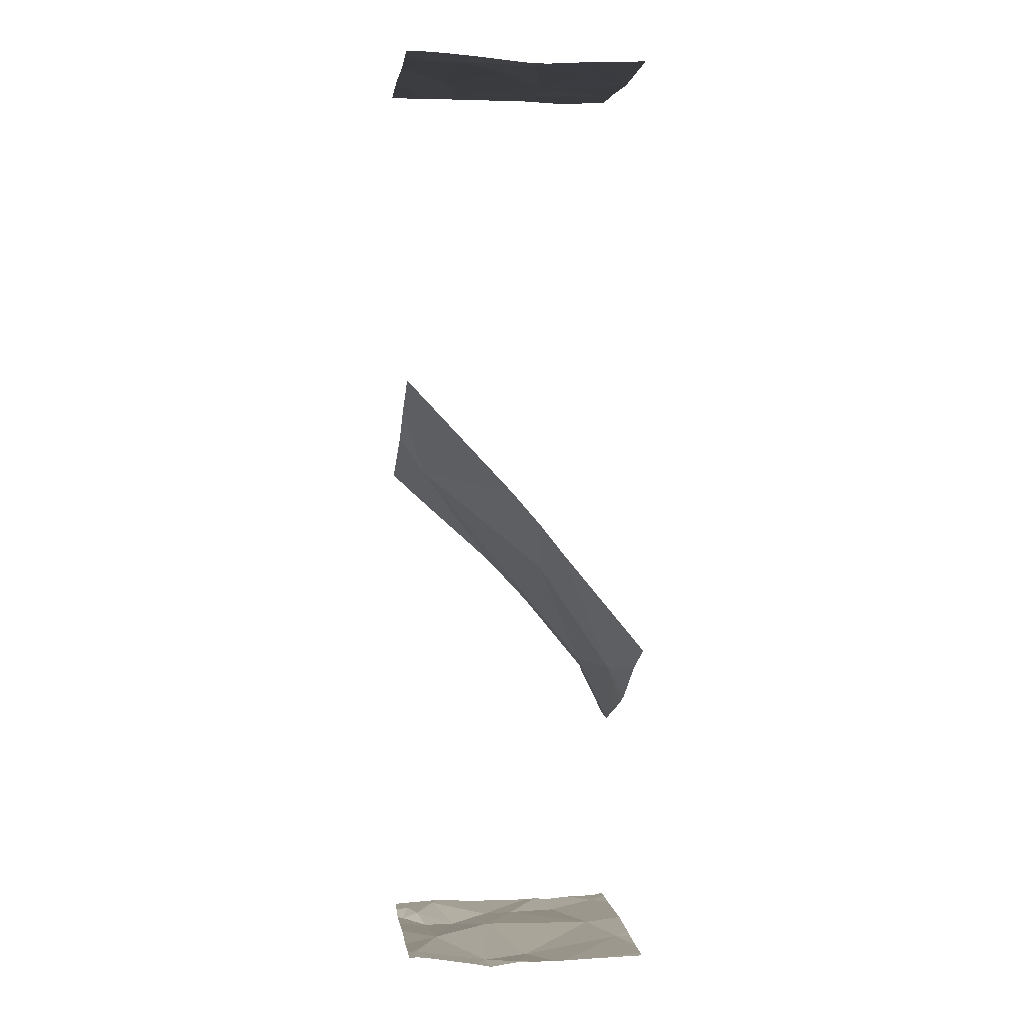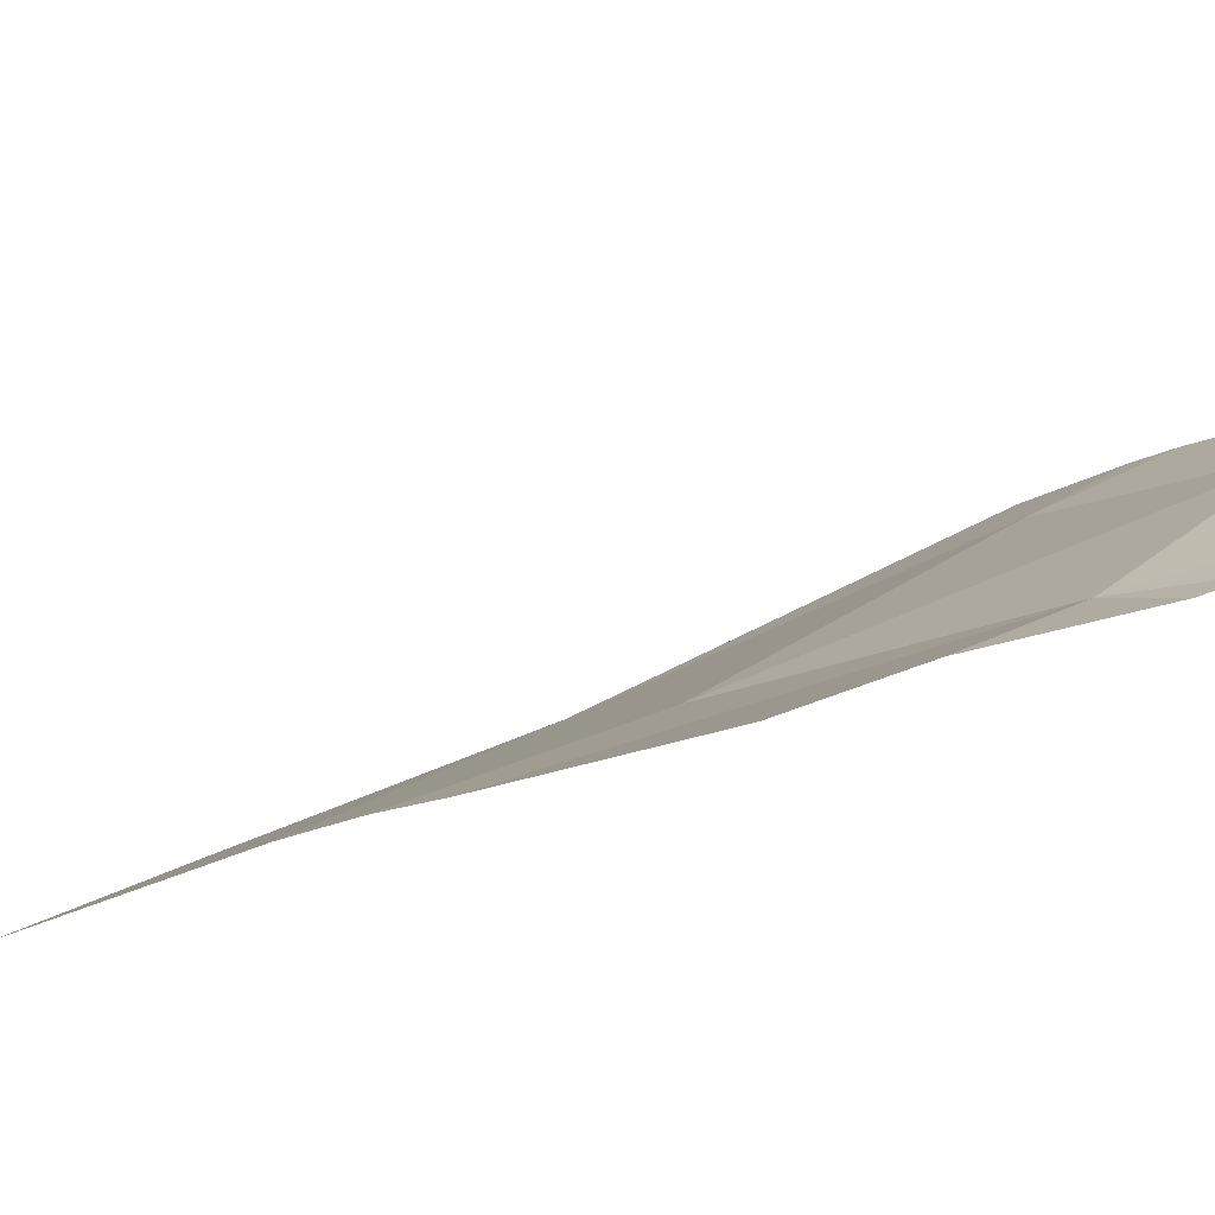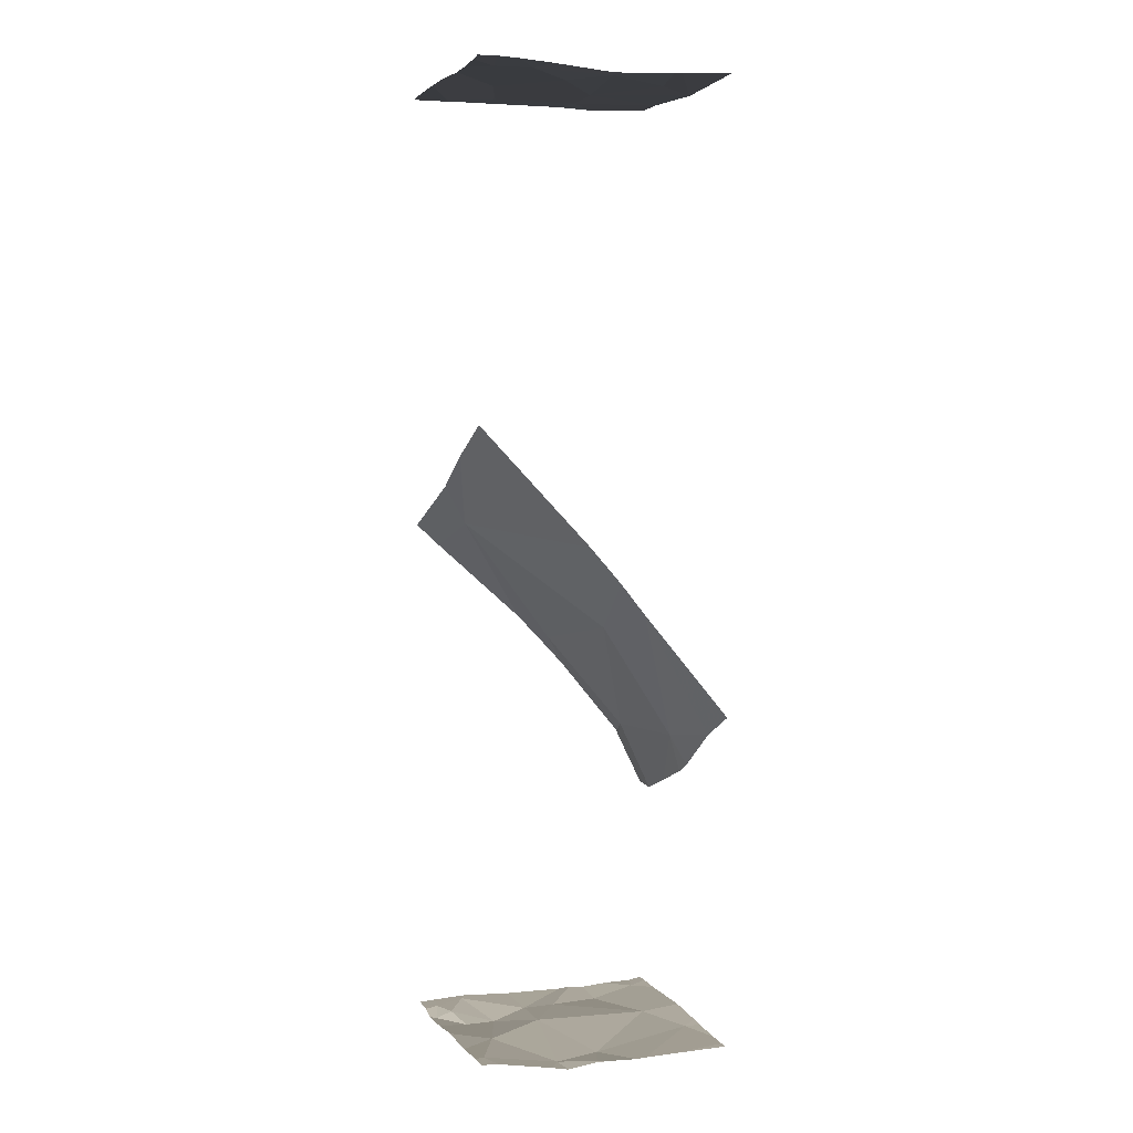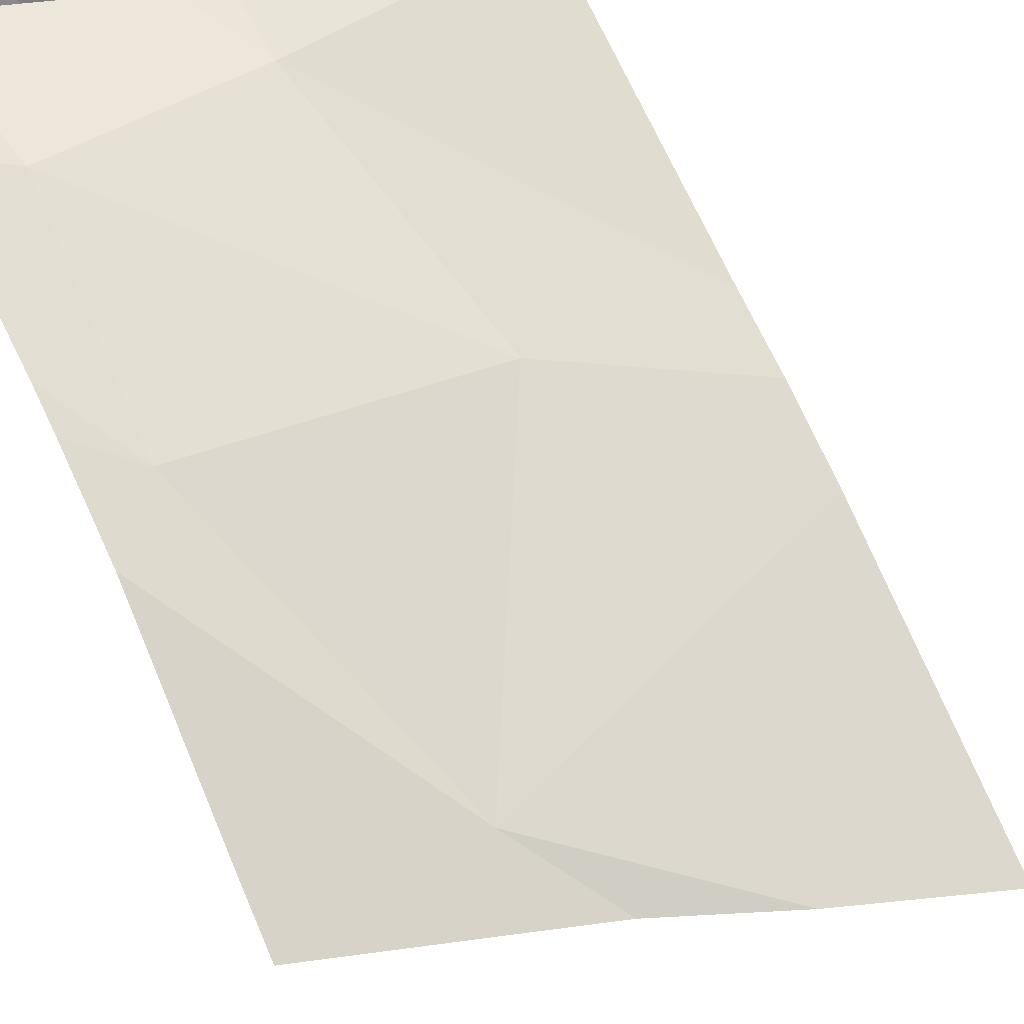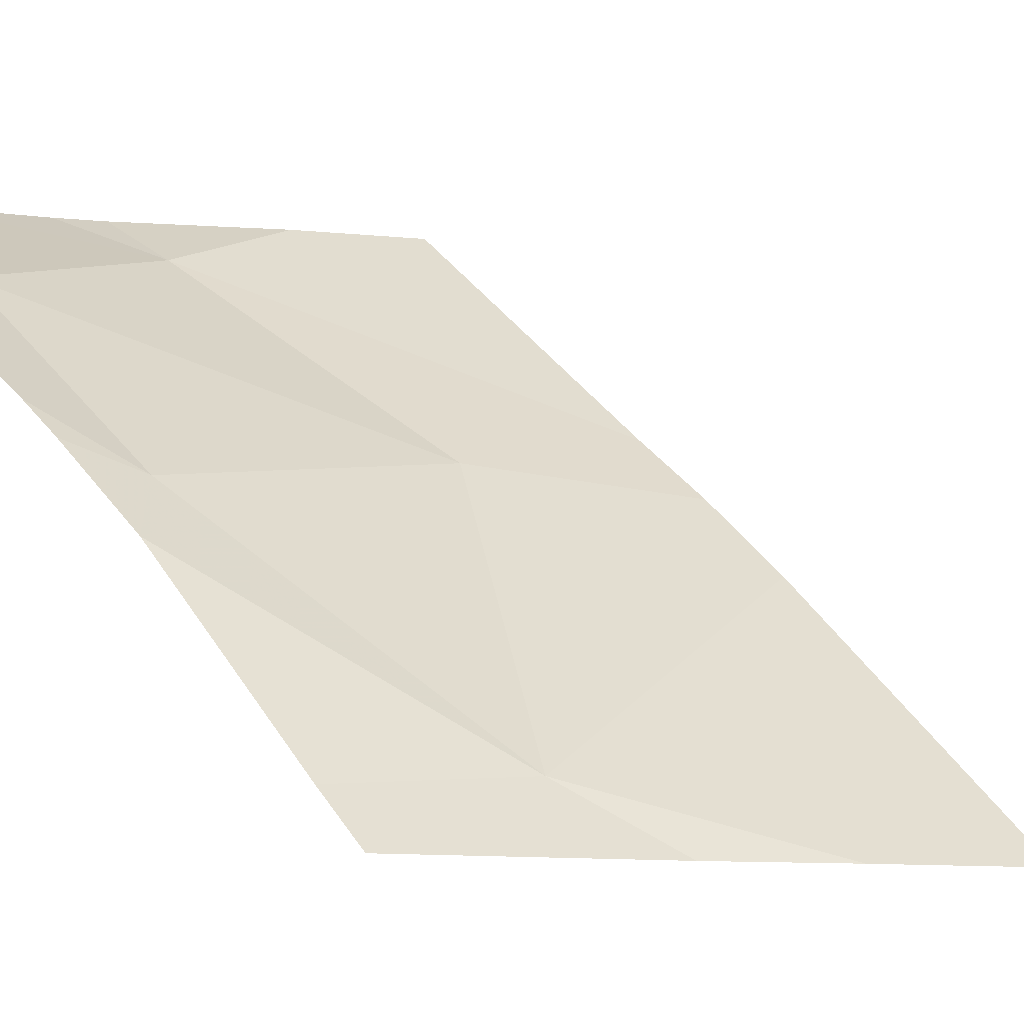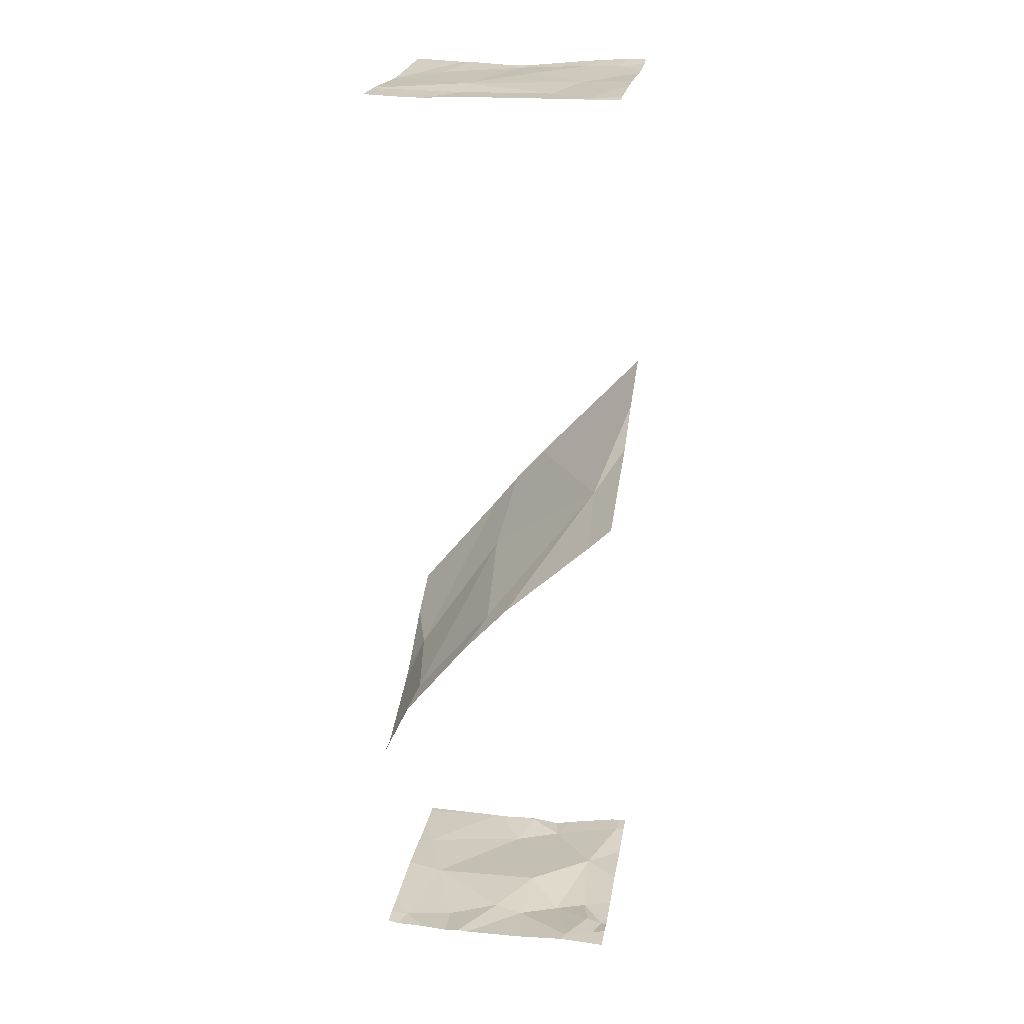
<metadata>
{"format":"obj","ext":"obj","renderer":"f3d","projection":"perspective","resolution":1024,"background":"white","views":[{"elev":3.4,"azim":82.9,"up":"+Z"},{"elev":41.9,"azim":126.3,"up":"+Y"},{"elev":4.9,"azim":72.3,"up":"+Z"},{"elev":27.8,"azim":-34.2,"up":"+Y"},{"elev":-5.7,"azim":-51.8,"up":"+Y"},{"elev":21.9,"azim":-80.5,"up":"+Z"}]}
</metadata>
<code>
v -94.07 265.3 486.9
v -94.19 266.2 484.4
v -94.43 265.3 485.3
v -93.94 265.3 486.9
v -93.82 265.3 486.9
v -94.05 266.2 483.3
v -94.18 266.2 486.9
v -94.31 265.3 486.9
v -94.38 265.4 485.2
v -93.85 265.3 483.3
v -94.27 266.2 483.3
v -94.11 265.4 483.3
v -93.86 265.6 483.2
v -94.12 266.2 486.9
v -94.61 266.2 484.1
v -94.44 266.2 484.2
v -94.08 265.9 484.8
v -94.4 265.3 483.2
v -94.62 265.3 483.2
v -93.78 265.7 483.3
v -94.29 265.7 483.3
v -93.93 265.8 483.2
v -94.29 266.1 483.3
v -94.13 265.3 486.9
v -93.77 265.3 485.6
v -94.52 265.3 483.2
v -94.42 265.4 483.2
v -94.18 266.2 486.9
v -94.28 265.5 486.9
v -93.87 265.5 486.9
v -94.07 265.3 486.9
v -93.89 265.4 486.9
v -93.8 265.8 486.9
v -94.26 265.3 485.4
v -94.18 266.2 486.9
v -94.23 265.3 483.3
v -93.85 265.3 483.3
v -94.41 265.9 486.9
v -94.04 266.1 486.9
v -93.8 265.3 483.3
v -94.02 265.3 483.3
v -94.06 265.7 486.9
v -94.45 265.5 483.2
v -94.59 266.1 484.4
v -94.61 265.8 484.7
v -94.64 266.2 483.3
v -93.77 265.7 483.3
v -94.63 266.2 483.3
v -94.53 265.7 483.2
v -93.77 265.5 483.3
v -93.77 265.7 485.2
v -94.58 266 483.2
v -93.77 265.8 483.3
v -94.55 266.2 483.3
v -93.77 266.2 483.3
v -94.51 265.8 483.2
v -93.89 266.2 483.3
v -94.54 265.3 483.2
v -94.64 265.3 483.2
v -94.68 265.4 483.3
v -93.77 265.3 483.3
v -94.71 265.4 486.9
v -94.54 265.4 483.2
v -94.55 265.9 486.9
v -94.54 265.6 486.9
v -94.09 266.2 483.3
v -94.03 266.2 483.3
v -93.77 265.8 485
v -93.77 265.9 484.9
v -93.77 265.3 483.3
v -94.72 266.1 483.2
v -94.72 266.2 483.3
v -94.72 265.7 484.8
v -94.72 265.8 484.7
v -94.72 266.1 484.3
v -94.72 265.4 485.1
v -94.72 265.9 484.6
v -94.26 266.2 484.2
v -94.72 265.3 483.2
v -94.72 265.9 483.2
v -94.72 265.9 483.2
v -94.72 265.6 483.2
v -94.72 265.4 483.3
v -94.72 265.5 483.3
v -94.72 266 483.2
v -94.72 266.1 484.3
v -94.72 265.4 486.9
v -94.72 265.4 486.9
v -94.66 266.2 483.3
v -94.72 265.4 486.9
v -94.19 266.2 484.3
v -94.72 265.9 486.9
v -94.72 265.4 486.9
v -94.72 265.4 486.9
v -94.72 266.1 486.9
v -94.72 266 486.9
v -93.77 266 483.3
v -93.77 265.8 486.9
v -93.77 265.8 486.9
v -93.77 265.6 483.2
v -93.77 265.7 483.3
v -93.77 265.9 483.3
v -93.77 265.9 483.3
v -93.77 265.4 486.9
v -93.77 265.4 486.9
v -93.96 266.2 484.4
v -94.18 266.2 486.9
v -93.77 265.6 486.9
v -93.77 266.2 486.9
v -93.77 266 486.9
v -93.77 266 486.9
v -94.55 265.3 483.2
v -94.67 265.3 486.9
v -94.35 265.3 486.9
v -94.43 265.3 486.9
v -94.04 265.3 485.5
v -94.71 265.3 485.2
v -94.69 265.3 483.2
v -94.72 265.3 483.2
v -93.77 265.3 483.3
v -94.72 265.3 485.2
v -94.67 265.3 486.9
v -93.84 265.3 483.3
v -94.72 265.3 486.9
v -93.86 265.3 486.9
v -93.77 265.3 486.9
v -94.57 266.2 486.9
v -94.56 266.2 486.9
v -94.59 266.2 486.9
v -94.19 266.2 486.9
v -94.24 266.2 486.9
v -94.2 266.2 486.9
v -94.71 266.2 483.3
v -93.8 266.2 483.3
v -94.65 266.2 484.1
v -94.72 266.2 484.1
v -94.72 266.2 483.3
v -93.77 266.2 484.5
v -94.72 266.2 486.9
v -94.06 266.2 484.3
v -93.77 266.2 486.9
v -93.77 266.2 486.9
f 17 2 69
f 130 35 107
f 129 95 127
f 23 6 66
f 116 9 25
f 37 12 41
f 12 10 13
f 13 10 70
f 128 38 35
f 21 22 23
f 29 30 42
f 27 12 43
f 115 62 113
f 9 17 68
f 114 65 62
f 127 64 38
f 89 46 48
f 20 22 13
f 20 13 100
f 6 22 102
f 21 13 22
f 12 13 21
f 22 6 23
f 22 20 53
f 113 62 90
f 97 6 103
f 36 27 18
f 35 38 39
f 30 29 31
f 30 31 32
f 104 32 105
f 99 30 108
f 112 58 19
f 38 33 39
f 38 42 33
f 32 31 1
f 48 46 54
f 29 42 38
f 39 33 98
f 24 29 8
f 109 35 111
f 12 21 43
f 33 42 30
f 35 39 110
f 102 22 53
f 2 17 44
f 17 45 44
f 16 44 15
f 45 9 73
f 15 75 135
f 26 58 112
f 54 46 11
f 9 45 17
f 118 79 119
f 23 46 52
f 56 21 23
f 80 56 81
f 101 20 100
f 52 46 71
f 100 13 50
f 38 64 65
f 99 33 30
f 46 23 11
f 81 52 85
f 44 45 77
f 15 44 75
f 27 63 58
f 21 56 49
f 18 58 26
f 43 21 49
f 79 60 83
f 60 63 43
f 43 49 60
f 19 59 118
f 63 60 59
f 58 59 19
f 23 52 56
f 60 49 82
f 63 59 58
f 62 65 64
f 113 90 122
f 127 38 128
f 62 64 92
f 8 65 114
f 16 2 44
f 114 62 115
f 8 29 65
f 98 33 99
f 95 64 127
f 128 35 131
f 57 97 134
f 65 29 38
f 63 27 43
f 71 46 72
f 4 32 1
f 72 46 89
f 53 20 47
f 73 9 76
f 74 45 73
f 47 20 101
f 14 35 109
f 75 44 86
f 76 9 3
f 77 45 74
f 50 13 70
f 51 9 68
f 5 32 125
f 79 59 60
f 80 49 56
f 7 35 14
f 9 51 25
f 81 56 52
f 82 49 80
f 18 27 58
f 83 60 84
f 28 35 7
f 70 10 61
f 84 60 82
f 85 52 71
f 61 10 40
f 86 44 77
f 3 9 34
f 87 62 94
f 88 62 87
f 107 35 28
f 90 62 88
f 1 31 24
f 57 6 97
f 68 17 69
f 92 64 96
f 93 62 92
f 24 31 29
f 94 62 93
f 69 2 106
f 96 64 95
f 36 12 27
f 103 6 102
f 104 30 32
f 41 12 36
f 11 23 66
f 105 32 5
f 78 2 16
f 34 9 116
f 67 6 57
f 108 30 104
f 40 10 123
f 14 109 141
f 110 39 98
f 37 10 12
f 111 35 110
f 117 76 3
f 118 59 79
f 66 6 67
f 120 61 40
f 121 76 117
f 91 2 78
f 122 90 124
f 123 10 37
f 125 32 4
f 106 2 140
f 126 105 5
f 131 35 132
f 132 35 130
f 133 72 89
f 134 97 55
f 135 75 136
f 137 72 133
f 138 69 106
f 139 95 129
f 140 2 91
f 141 109 142

</code>
